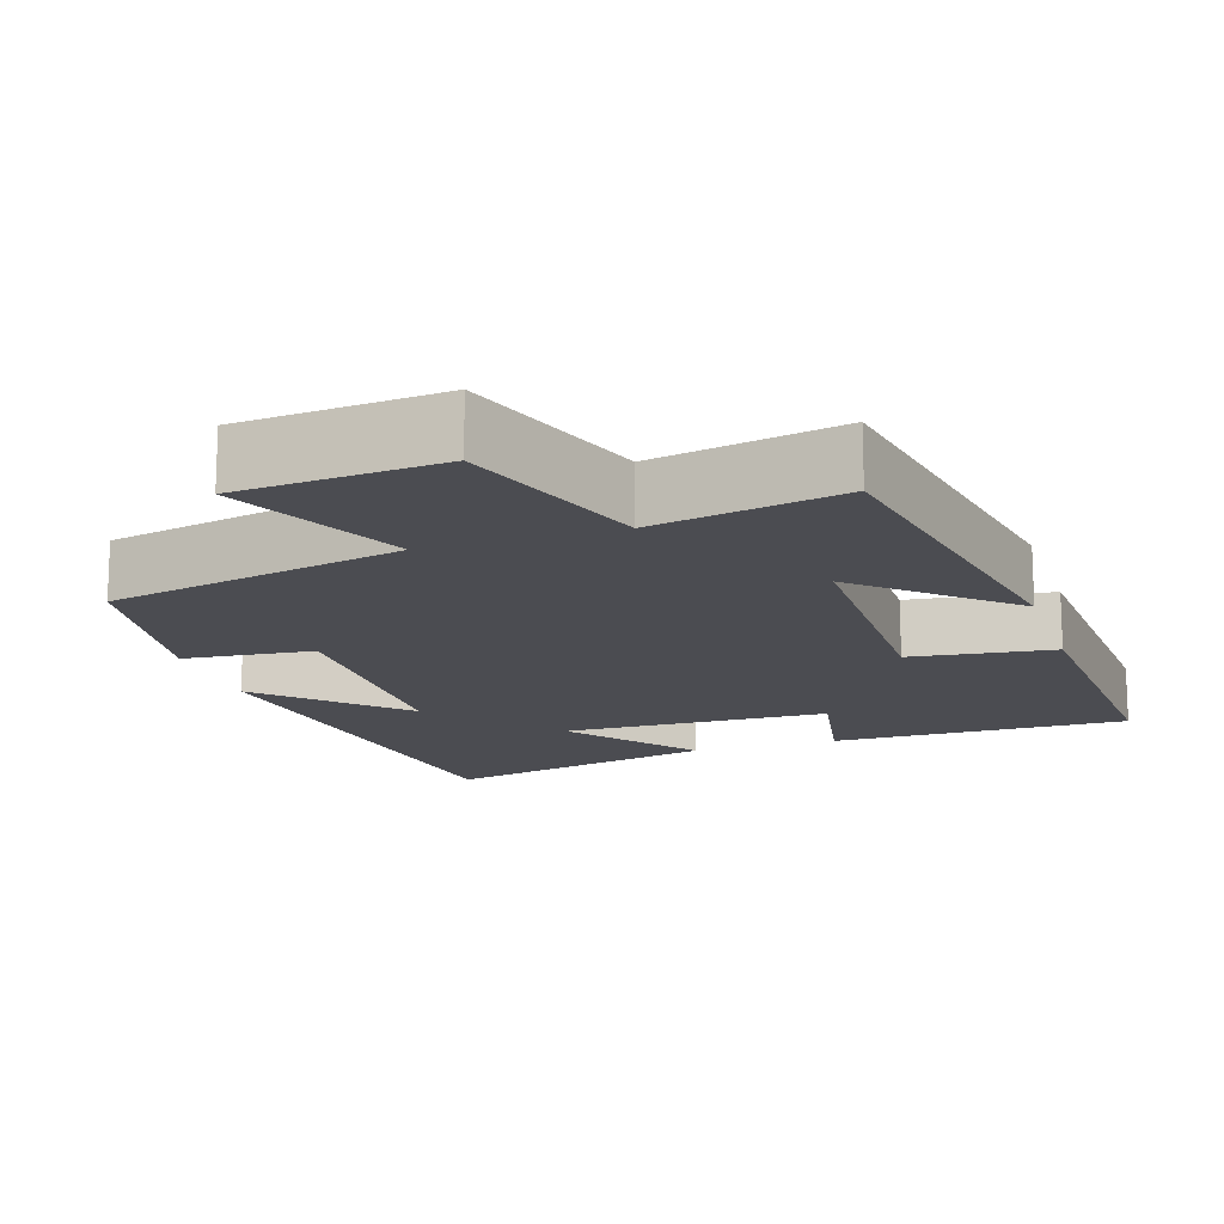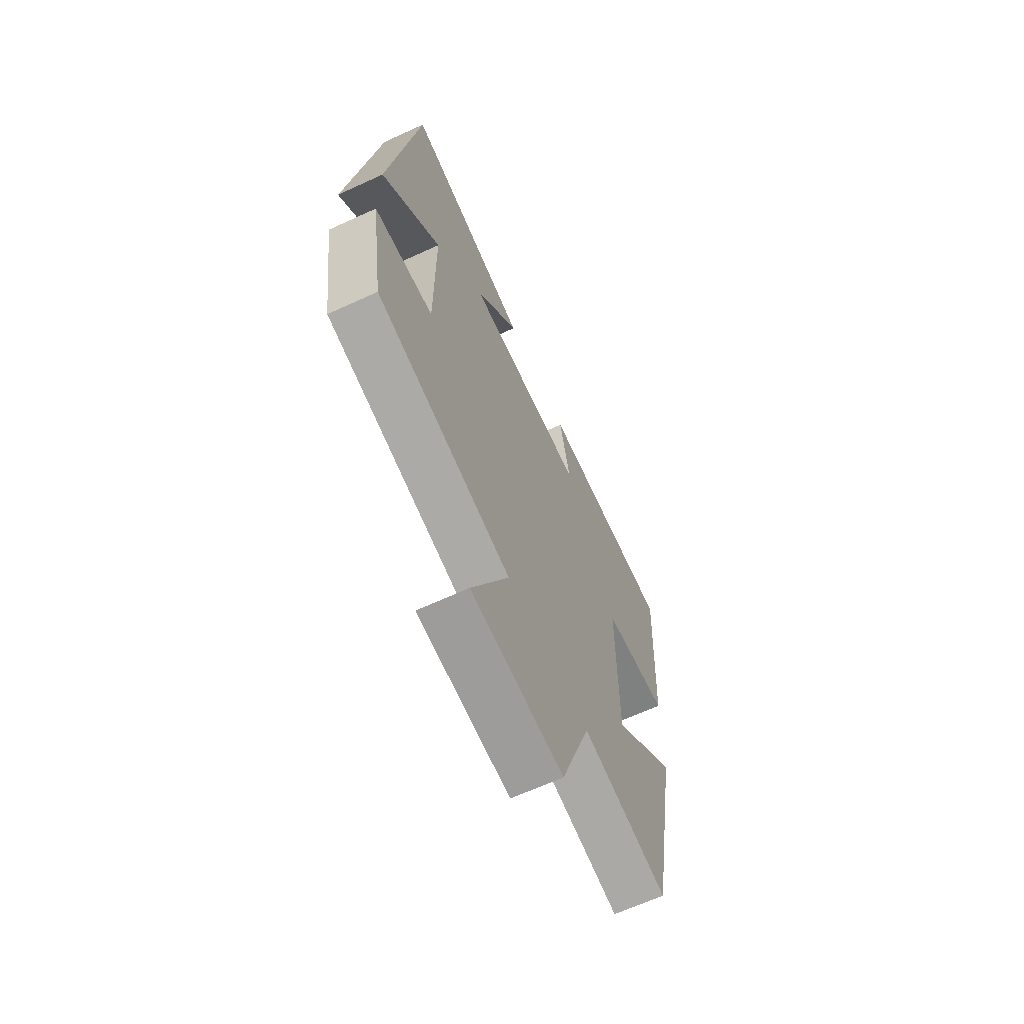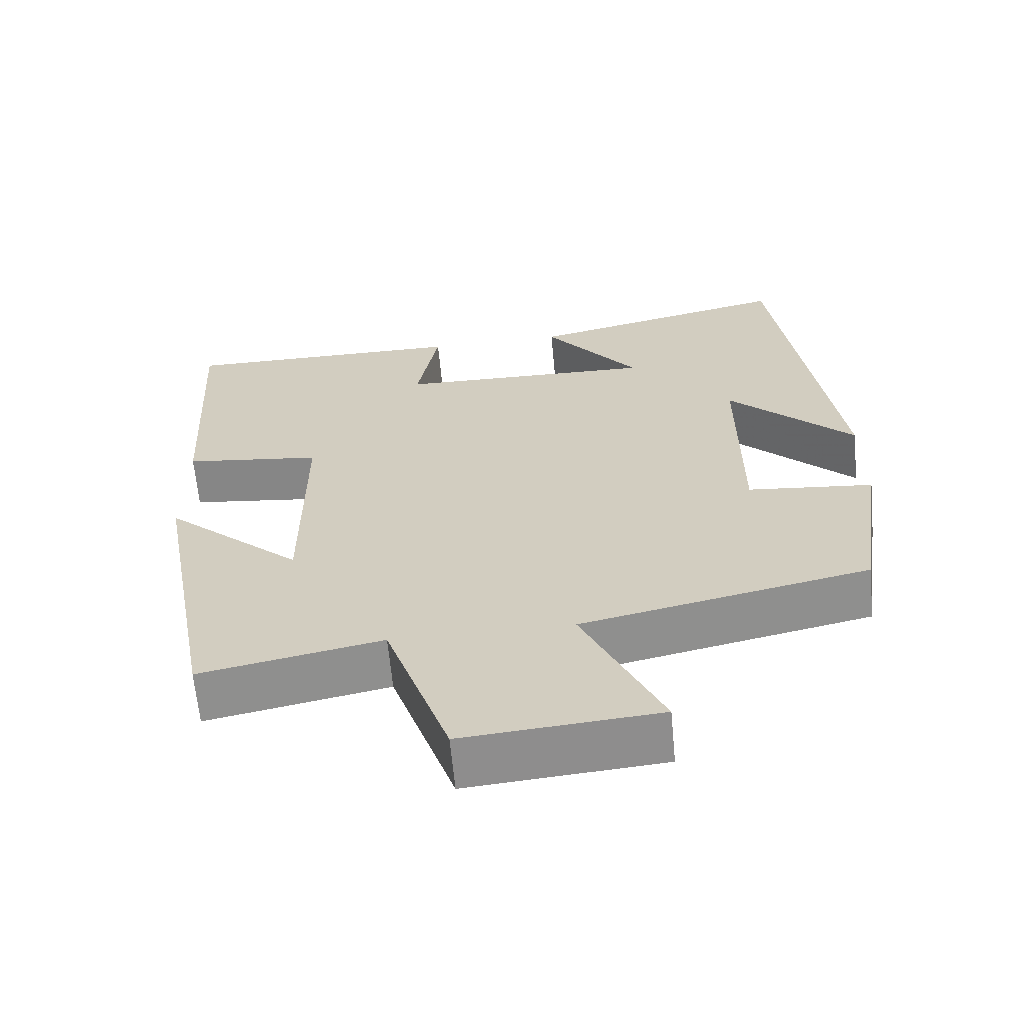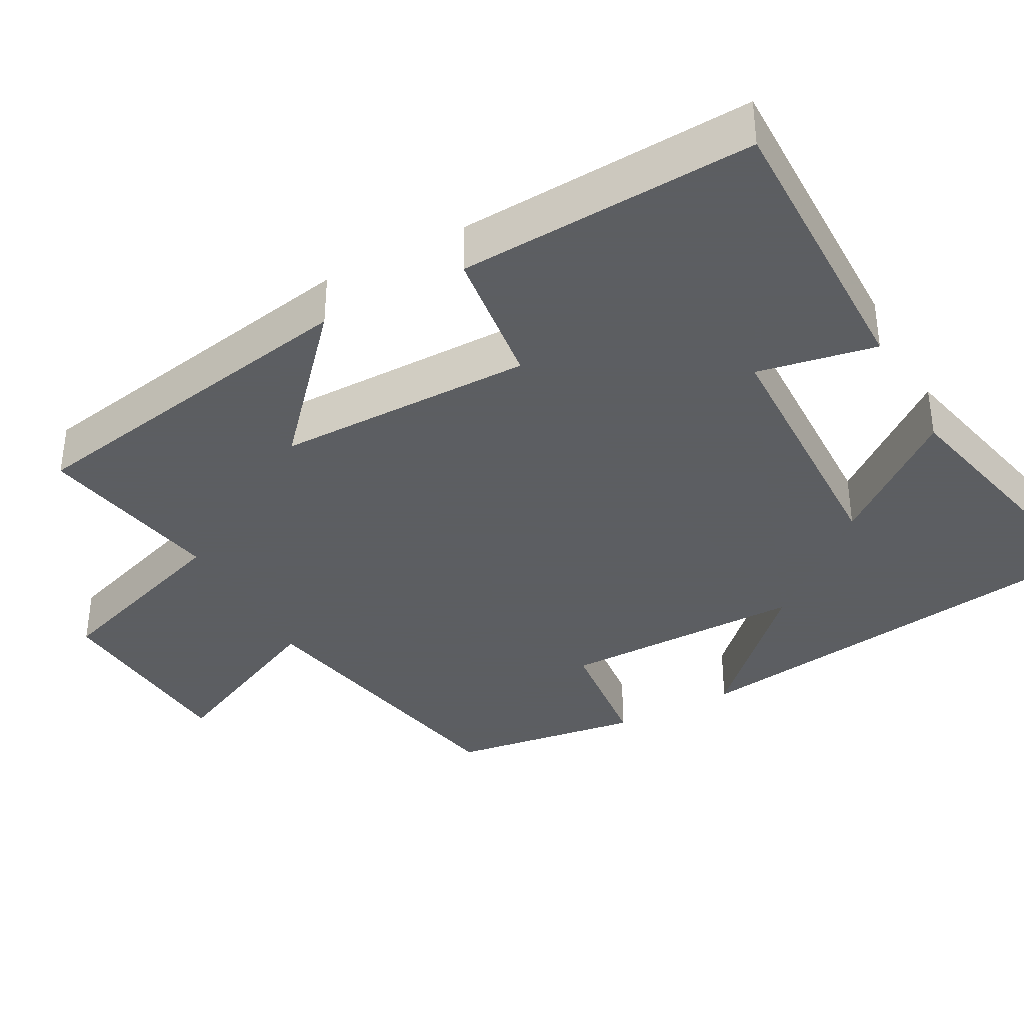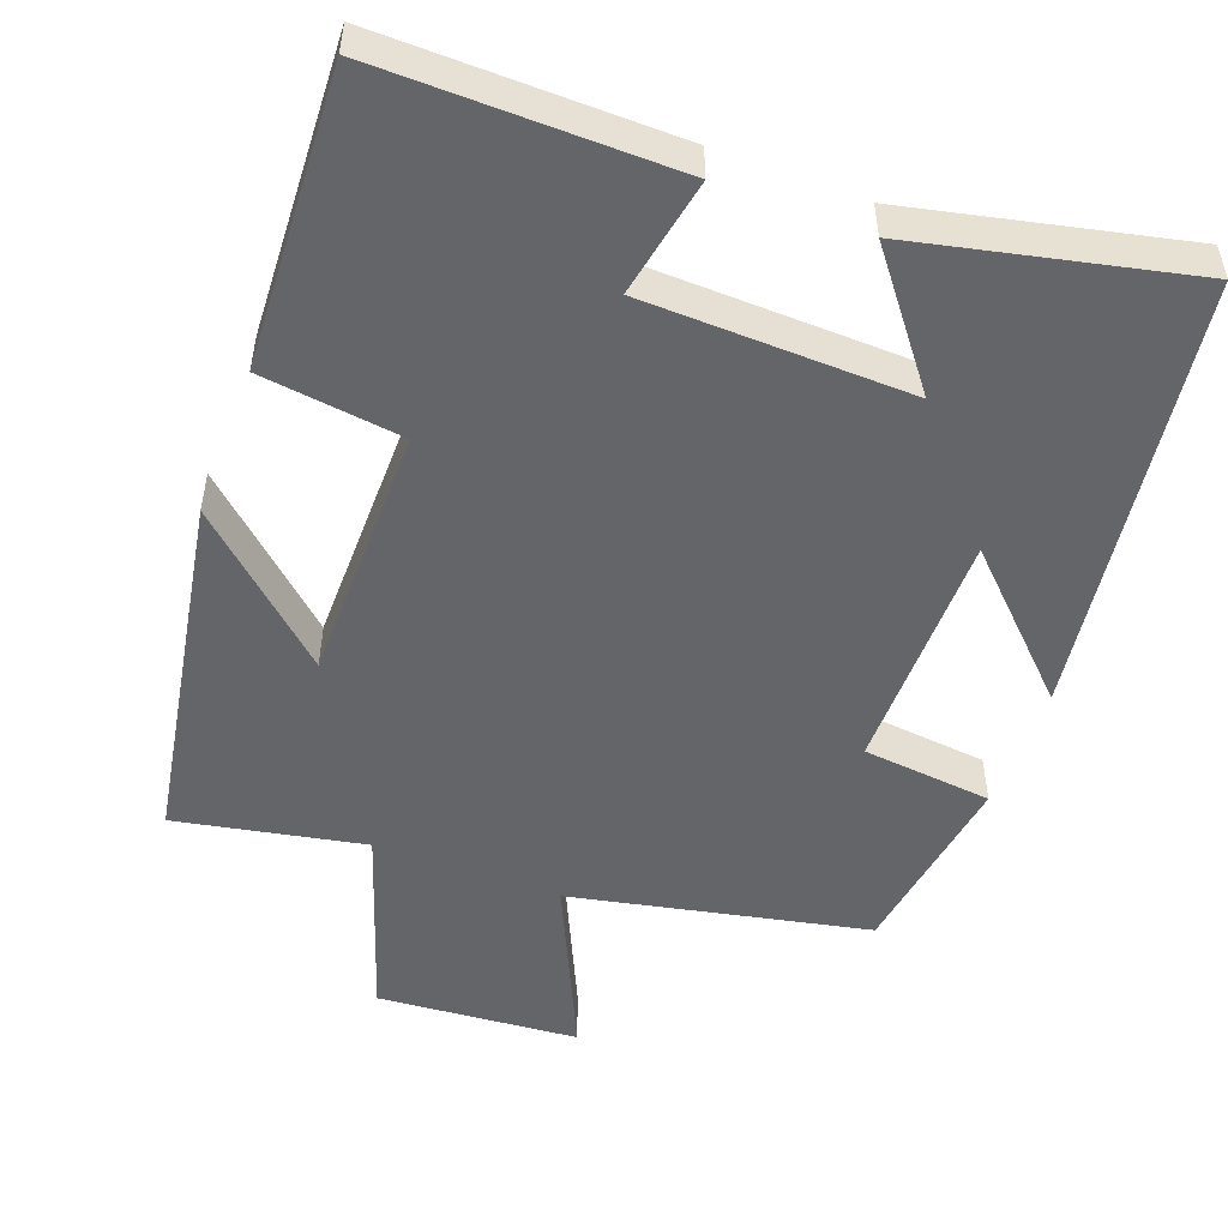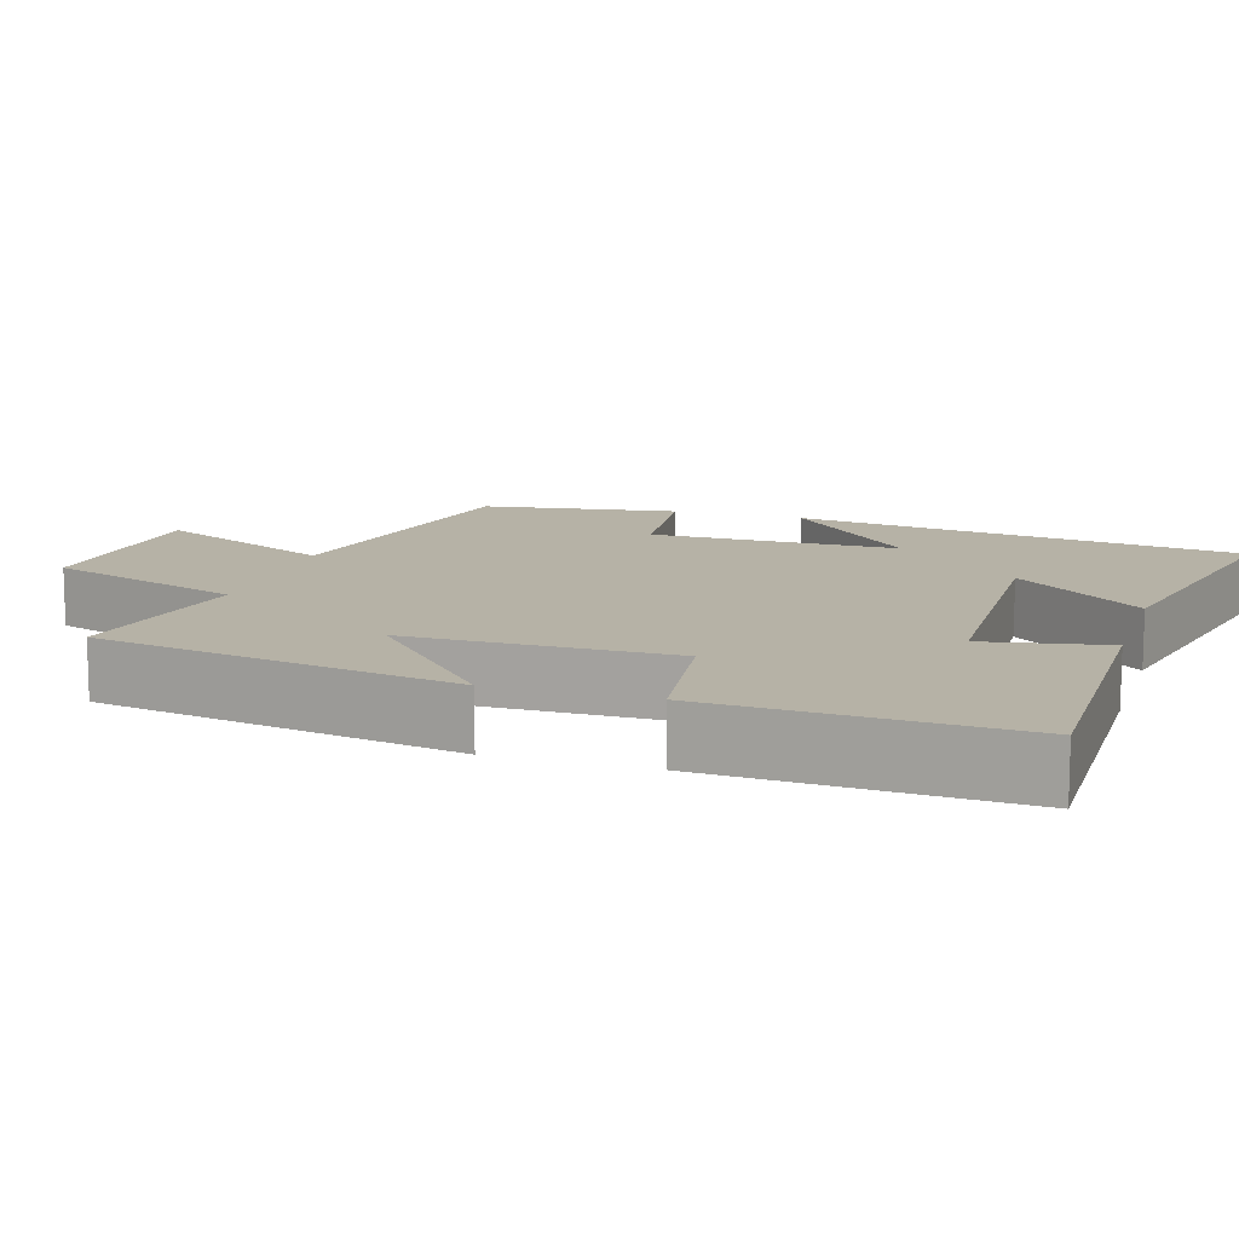
<metadata>
{"format":"obj","ext":"obj","renderer":"f3d","projection":"perspective","resolution":1024,"background":"white","views":[{"elev":-15.4,"azim":-162.1,"up":"+Y"},{"elev":-66.1,"azim":114.7,"up":"+Z"},{"elev":-63.9,"azim":5.3,"up":"+Z"},{"elev":-37.4,"azim":-61.7,"up":"+Y"},{"elev":-51.4,"azim":-20.7,"up":"+Y"},{"elev":12.2,"azim":-72.9,"up":"+Y"}]}
</metadata>
<code>
v -0.415 0.07 -0.549
v -0.5 0.07 -0.084
v -0.313 0.07 -0.251
v -0.313 0.07 0.089
v -0.5 0.07 0.112
v -0.522 0.07 0.503
v -0.133 0.07 0.5
v -0.162 0.07 0.343
v 0.188 0.07 0.335
v 0.059 0.07 0.5
v 0.419 0.07 0.582
v 0.5 0.07 0.004
v 0.33 0.07 0.171
v 0.33 0.07 -0.149
v 0.5 0.07 -0.166
v 0.463 0.07 -0.417
v 0.075 0.07 -0.5
v 0.182 0.07 -0.731
v -0.082 0.07 -0.753
v -0.169 0.07 -0.5
v -0.415 0 -0.549
v -0.5 0 -0.084
v -0.313 0 -0.251
v -0.313 0 0.089
v -0.5 0 0.112
v -0.522 0 0.503
v -0.133 0 0.5
v -0.162 0 0.343
v 0.188 0 0.335
v 0.059 0 0.5
v 0.419 0 0.582
v 0.5 0 0.004
v 0.33 0 0.171
v 0.33 0 -0.149
v 0.5 0 -0.166
v 0.463 0 -0.417
v 0.075 0 -0.5
v 0.182 0 -0.731
v -0.082 0 -0.753
v -0.169 0 -0.5
f 17 18 19 20
f 16 17 20
f 15 16 20
f 14 15 20
f 13 14 20 1
f 11 12 13
f 10 11 13
f 9 10 13
f 8 9 13
f 6 7 8
f 5 6 8
f 4 5 8
f 3 4 8 13
f 1 2 3
f 1 3 13
f 40 39 38 37
f 40 37 36
f 40 36 35
f 40 35 34
f 21 40 34 33
f 33 32 31
f 33 31 30
f 33 30 29
f 33 29 28
f 28 27 26
f 28 26 25
f 28 25 24
f 33 28 24 23
f 23 22 21
f 33 23 21
f 1 21 22 2
f 2 22 23 3
f 3 23 24 4
f 4 24 25 5
f 5 25 26 6
f 6 26 27 7
f 7 27 28 8
f 8 28 29 9
f 9 29 30 10
f 10 30 31 11
f 11 31 32 12
f 12 32 33 13
f 13 33 34 14
f 14 34 35 15
f 15 35 36 16
f 16 36 37 17
f 17 37 38 18
f 18 38 39 19
f 19 39 40 20
f 20 40 21 1

</code>
